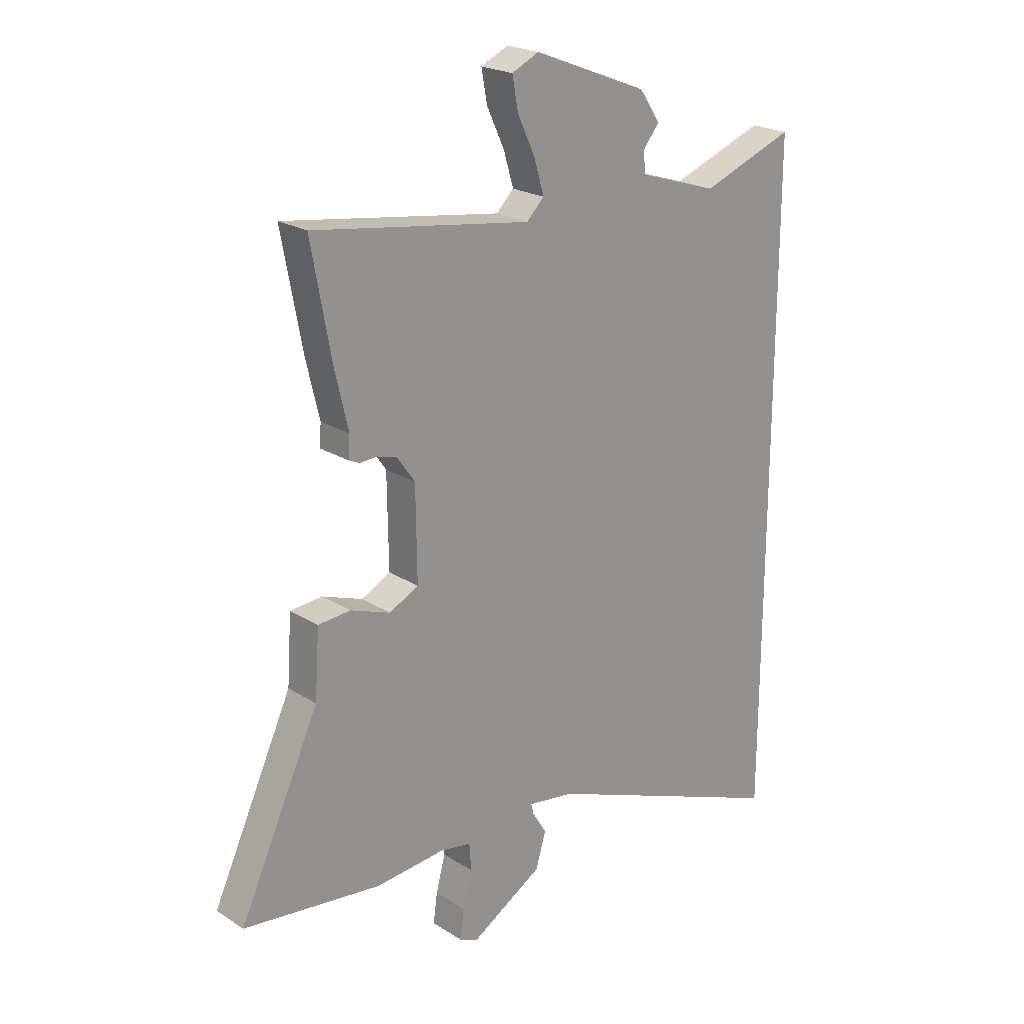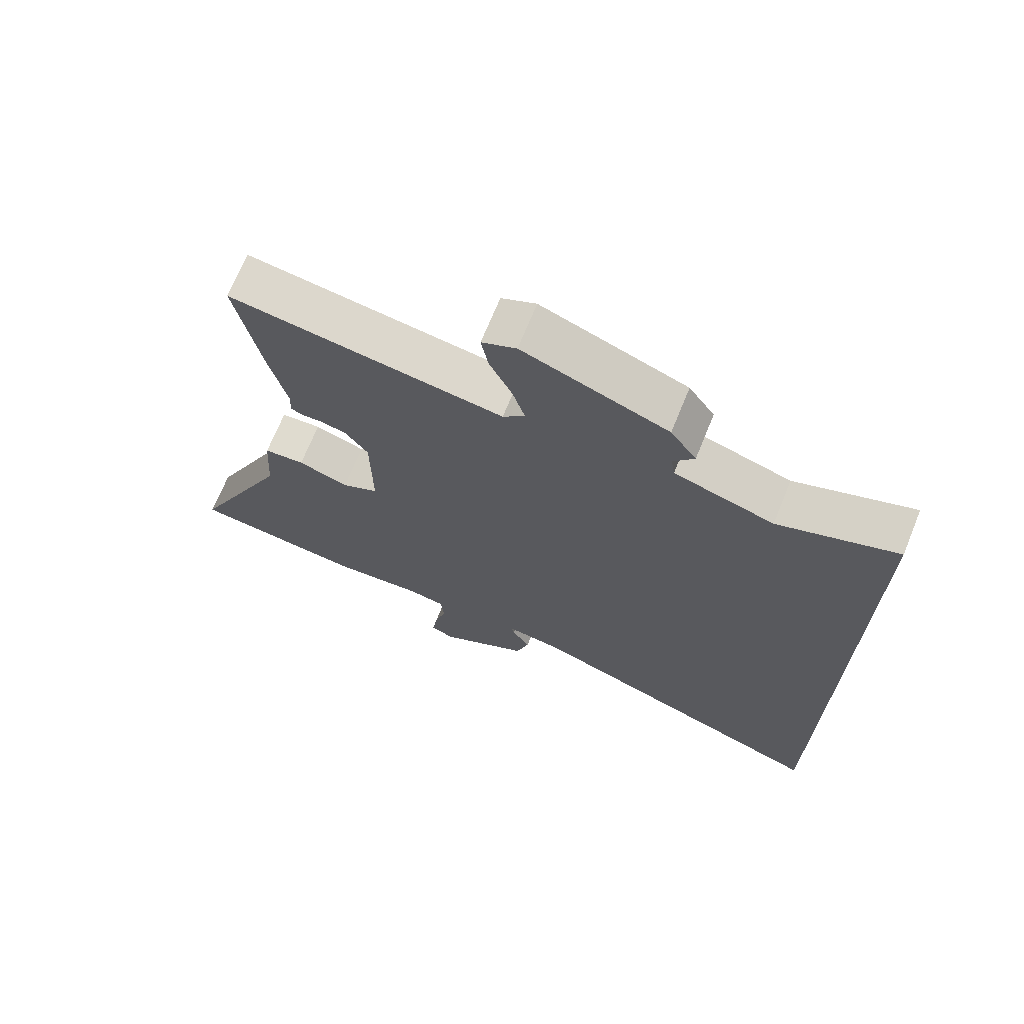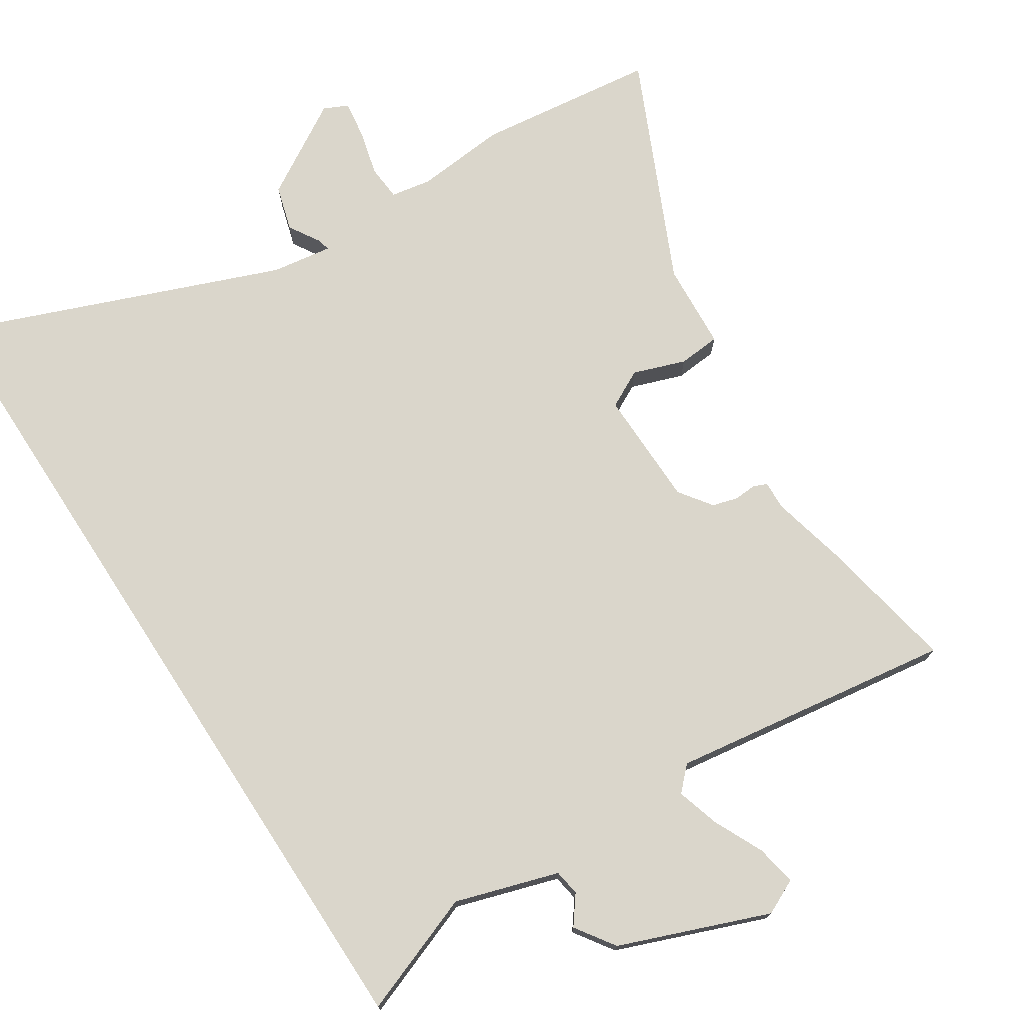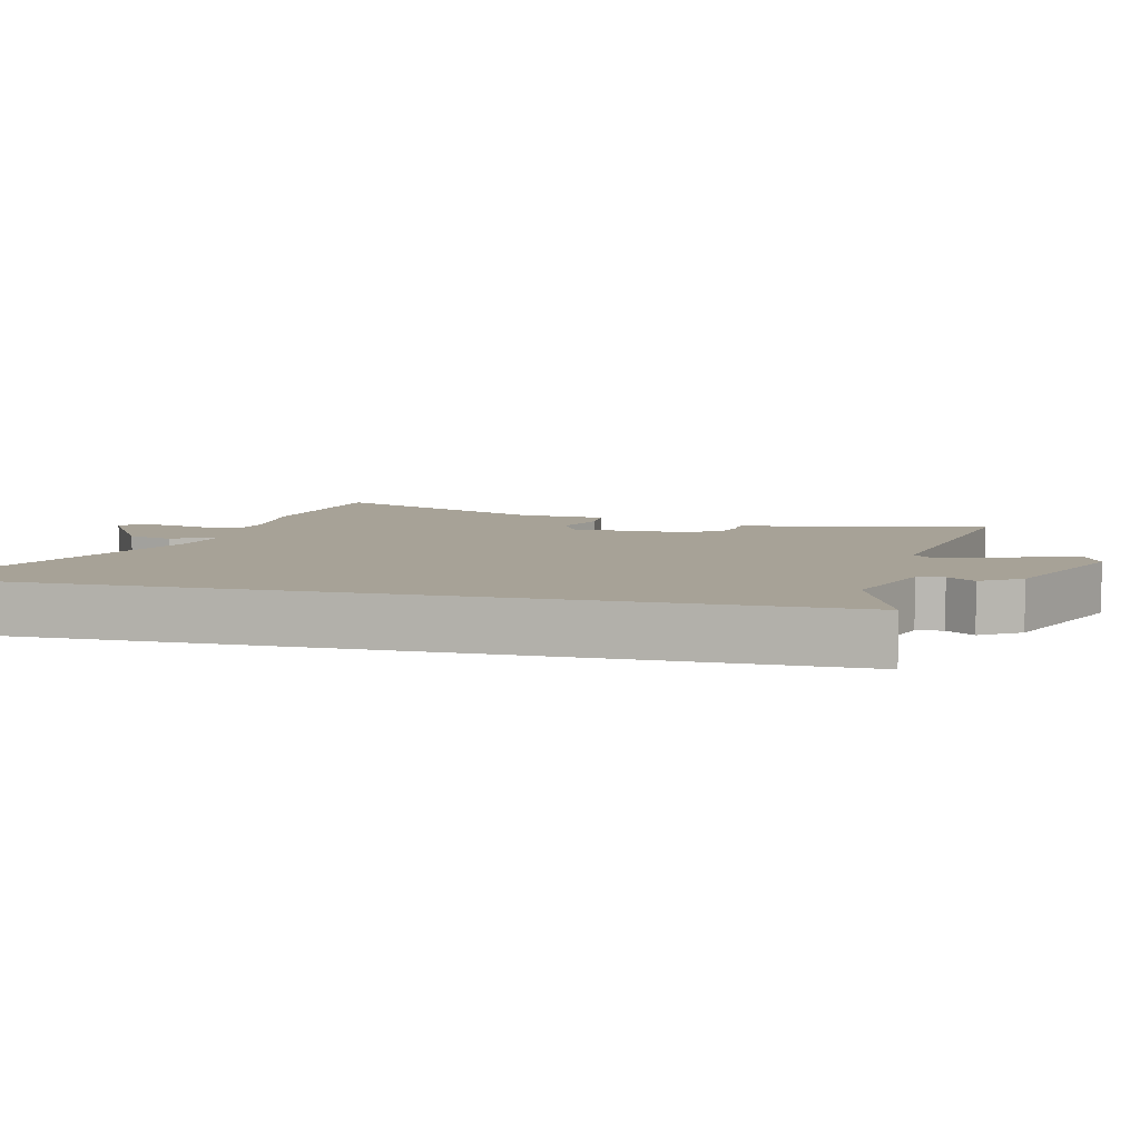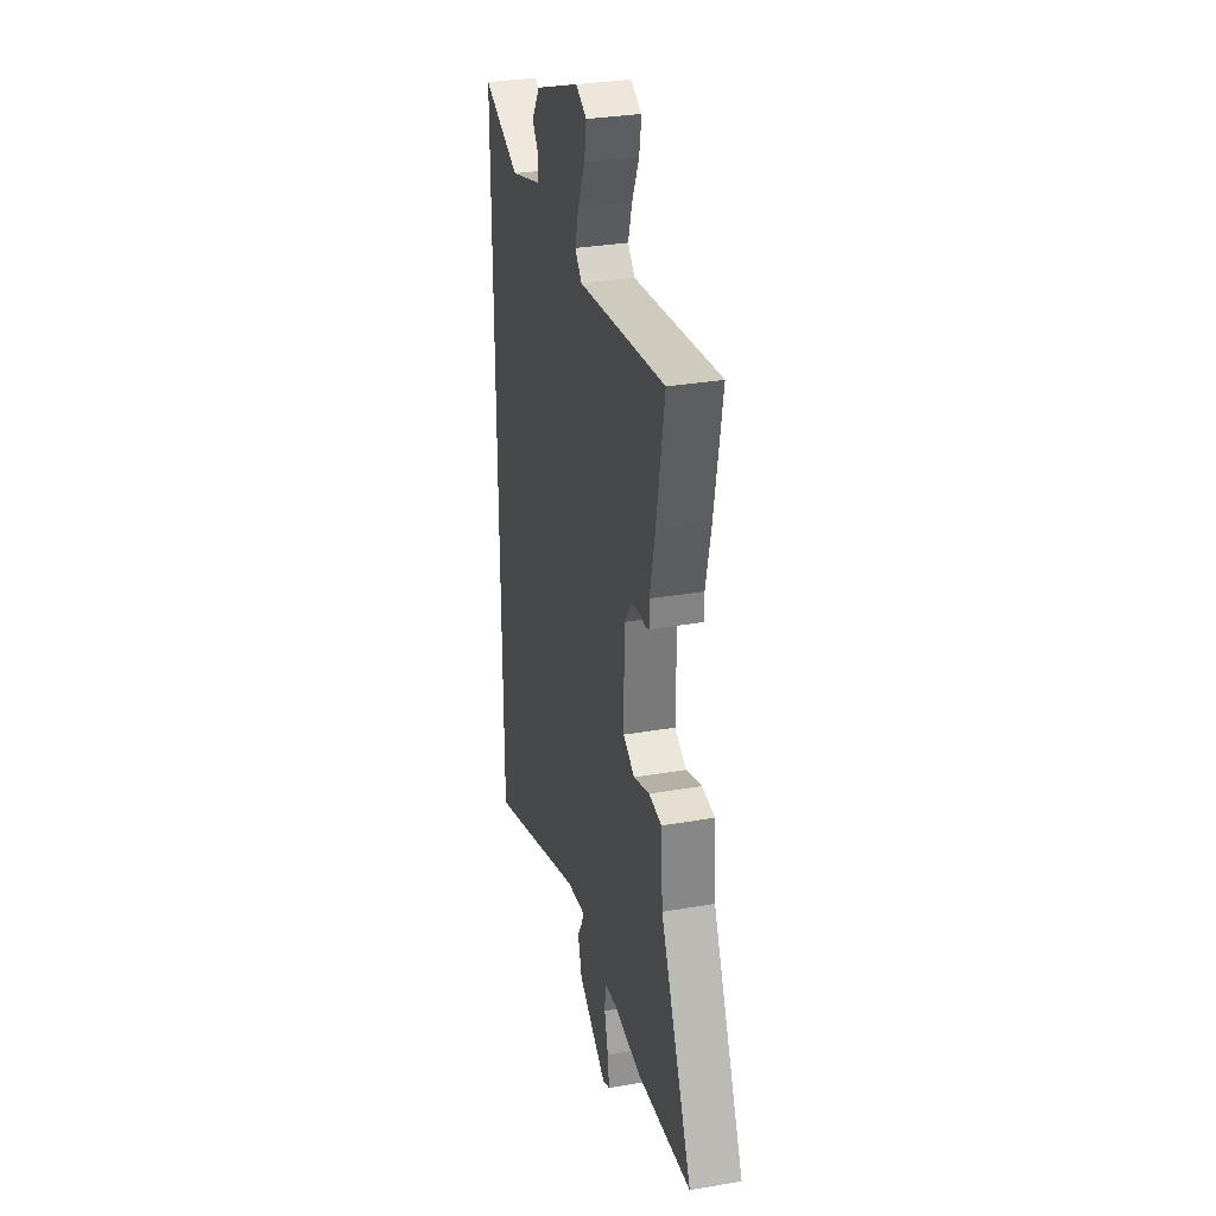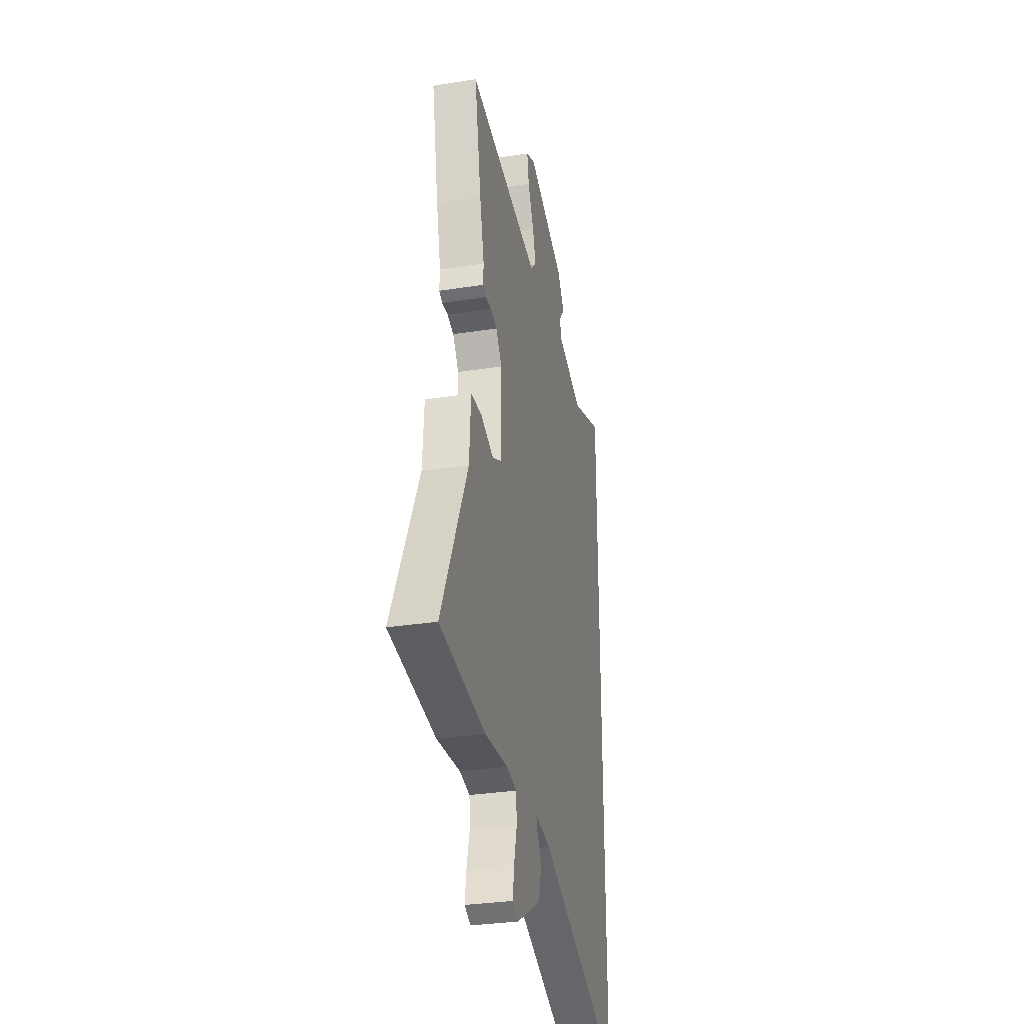
<metadata>
{"format":"obj","ext":"obj","renderer":"f3d","projection":"perspective","resolution":1024,"background":"white","views":[{"elev":22.1,"azim":137.7,"up":"+Z"},{"elev":70.3,"azim":-157.8,"up":"+Z"},{"elev":73.9,"azim":-33.1,"up":"+Y"},{"elev":6.6,"azim":-75.9,"up":"+Y"},{"elev":31.8,"azim":76.4,"up":"+Z"},{"elev":-31.3,"azim":102.6,"up":"+Z"}]}
</metadata>
<code>
v -0.5 0.07 -0.695
v -0.5 0.07 0.593
v -0.318 0.07 0.525
v -0.164 0.07 0.574
v -0.158 0.07 0.613
v -0.19 0.07 0.655
v -0.15 0.07 0.714
v 0.073 0.07 0.801
v 0.126 0.07 0.776
v 0.115 0.07 0.715
v 0.08 0.07 0.64
v 0.061 0.07 0.576
v 0.095 0.07 0.542
v 0.519 0.07 0.605
v 0.48 0.07 0.394
v 0.454 0.07 0.283
v 0.456 0.07 0.24
v 0.436 0.07 0.231
v 0.402 0.07 0.233
v 0.364 0.07 0.222
v 0.329 0.07 0.173
v 0.327 0.07 -0.003
v 0.384 0.07 -0.032
v 0.462 0.07 -0.004
v 0.525 0.07 -0.009
v 0.534 0.07 -0.139
v 0.69 0.07 -0.476
v 0.421 0.07 -0.51
v 0.284 0.07 -0.498
v 0.224 0.07 -0.509
v 0.22 0.07 -0.562
v 0.238 0.07 -0.631
v 0.246 0.07 -0.688
v 0.21 0.07 -0.705
v 0.069 0.07 -0.621
v 0.049 0.07 -0.553
v 0.077 0.07 -0.507
v 0.082 0.07 -0.487
v -0.009 0.07 -0.501
v -0.5 0 -0.695
v -0.5 0 0.593
v -0.318 0 0.525
v -0.164 0 0.574
v -0.158 0 0.613
v -0.19 0 0.655
v -0.15 0 0.714
v 0.073 0 0.801
v 0.126 0 0.776
v 0.115 0 0.715
v 0.08 0 0.64
v 0.061 0 0.576
v 0.095 0 0.542
v 0.519 0 0.605
v 0.48 0 0.394
v 0.454 0 0.283
v 0.456 0 0.24
v 0.436 0 0.231
v 0.402 0 0.233
v 0.364 0 0.222
v 0.329 0 0.173
v 0.327 0 -0.003
v 0.384 0 -0.032
v 0.462 0 -0.004
v 0.525 0 -0.009
v 0.534 0 -0.139
v 0.69 0 -0.476
v 0.421 0 -0.51
v 0.284 0 -0.498
v 0.224 0 -0.509
v 0.22 0 -0.562
v 0.238 0 -0.631
v 0.246 0 -0.688
v 0.21 0 -0.705
v 0.069 0 -0.621
v 0.049 0 -0.553
v 0.077 0 -0.507
v 0.082 0 -0.487
v -0.009 0 -0.501
f 34 35 36 37
f 34 37 38
f 31 32 33 34
f 31 34 38
f 30 31 38
f 29 30 38
f 26 27 28 29
f 26 29 38
f 23 24 25 26
f 22 23 26 38
f 21 22 38 39
f 16 17 18 19
f 16 19 20
f 13 14 15 16
f 13 16 20
f 12 13 20 21
f 8 9 10 11
f 8 11 12
f 5 6 7 8
f 4 5 8 12
f 3 4 12 21
f 3 21 39
f 1 2 3 39
f 76 75 74 73
f 77 76 73
f 73 72 71 70
f 77 73 70
f 77 70 69
f 77 69 68
f 68 67 66 65
f 77 68 65
f 65 64 63 62
f 77 65 62 61
f 78 77 61 60
f 58 57 56 55
f 59 58 55
f 55 54 53 52
f 59 55 52
f 60 59 52 51
f 50 49 48 47
f 51 50 47
f 47 46 45 44
f 51 47 44 43
f 60 51 43 42
f 78 60 42
f 78 42 41 40
f 1 40 41 2
f 2 41 42 3
f 3 42 43 4
f 4 43 44 5
f 5 44 45 6
f 6 45 46 7
f 7 46 47 8
f 8 47 48 9
f 9 48 49 10
f 10 49 50 11
f 11 50 51 12
f 12 51 52 13
f 13 52 53 14
f 14 53 54 15
f 15 54 55 16
f 16 55 56 17
f 17 56 57 18
f 18 57 58 19
f 19 58 59 20
f 20 59 60 21
f 21 60 61 22
f 22 61 62 23
f 23 62 63 24
f 24 63 64 25
f 25 64 65 26
f 26 65 66 27
f 27 66 67 28
f 28 67 68 29
f 29 68 69 30
f 30 69 70 31
f 31 70 71 32
f 32 71 72 33
f 33 72 73 34
f 34 73 74 35
f 35 74 75 36
f 36 75 76 37
f 37 76 77 38
f 38 77 78 39
f 39 78 40 1

</code>
